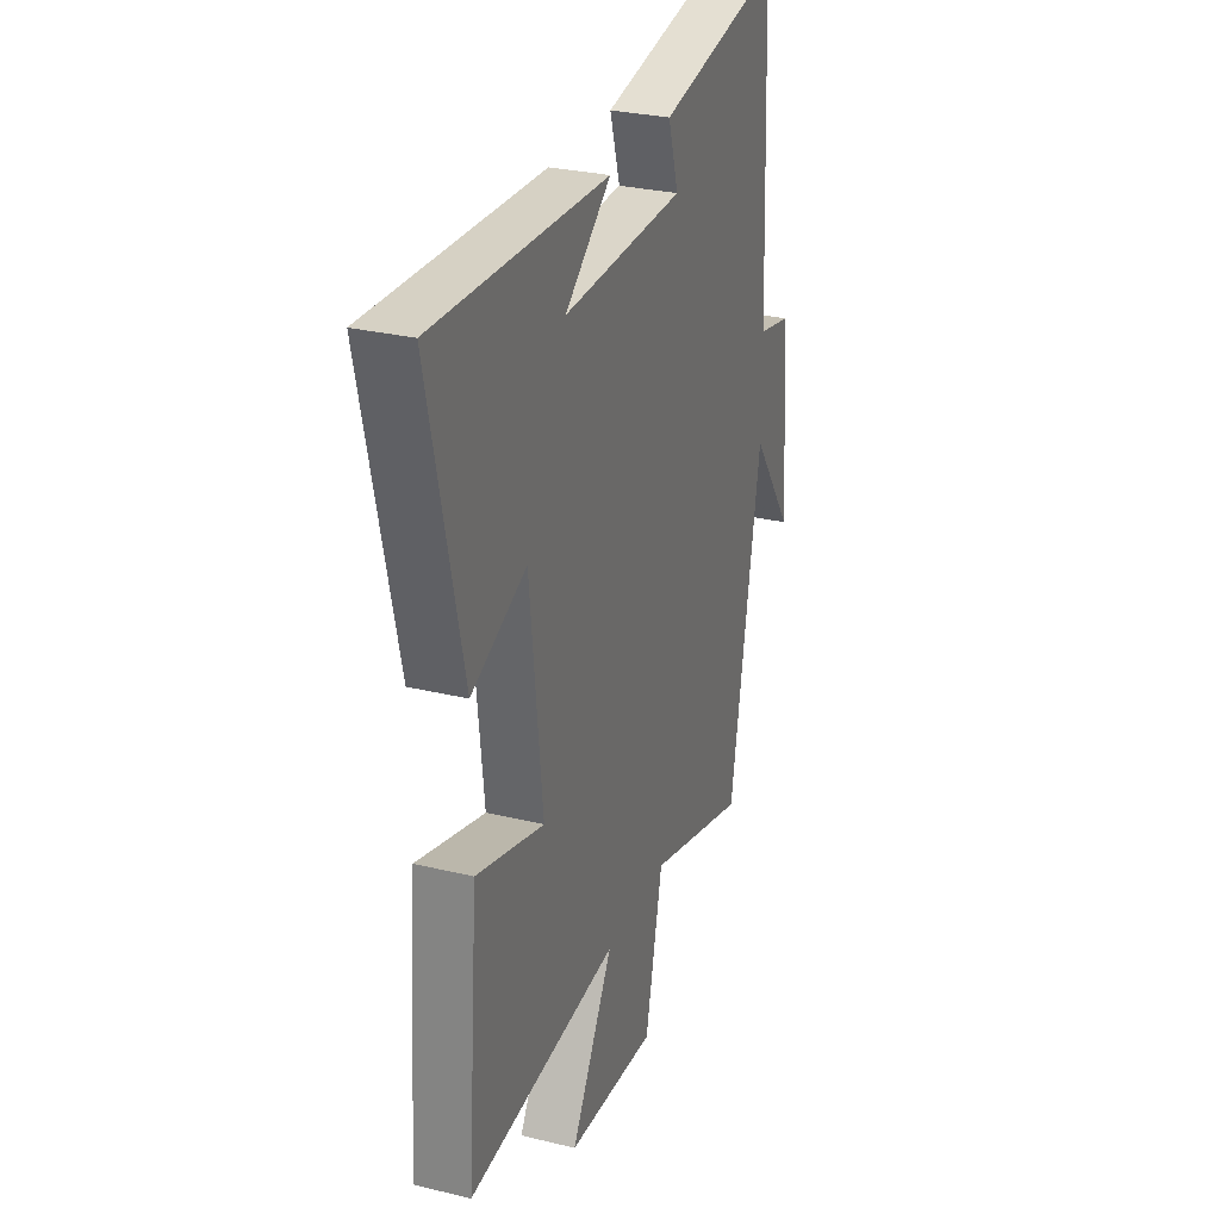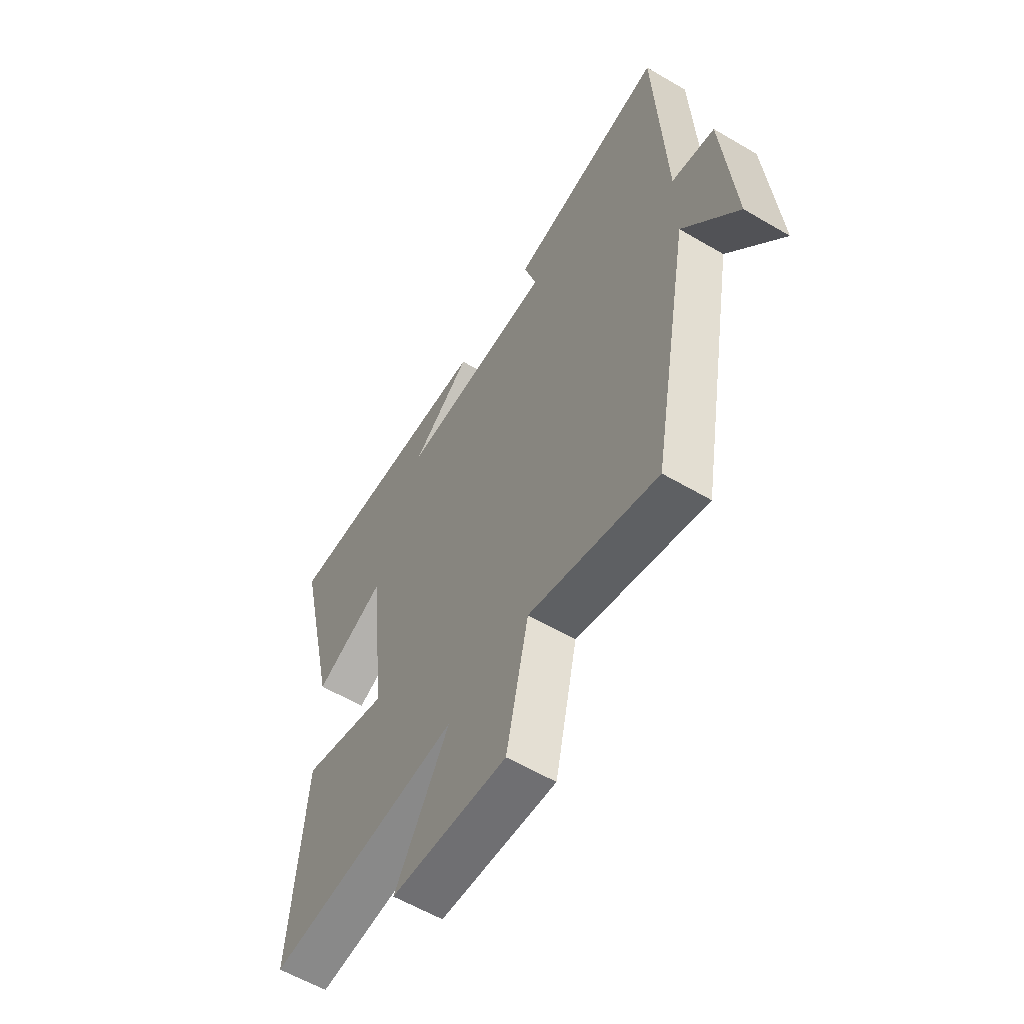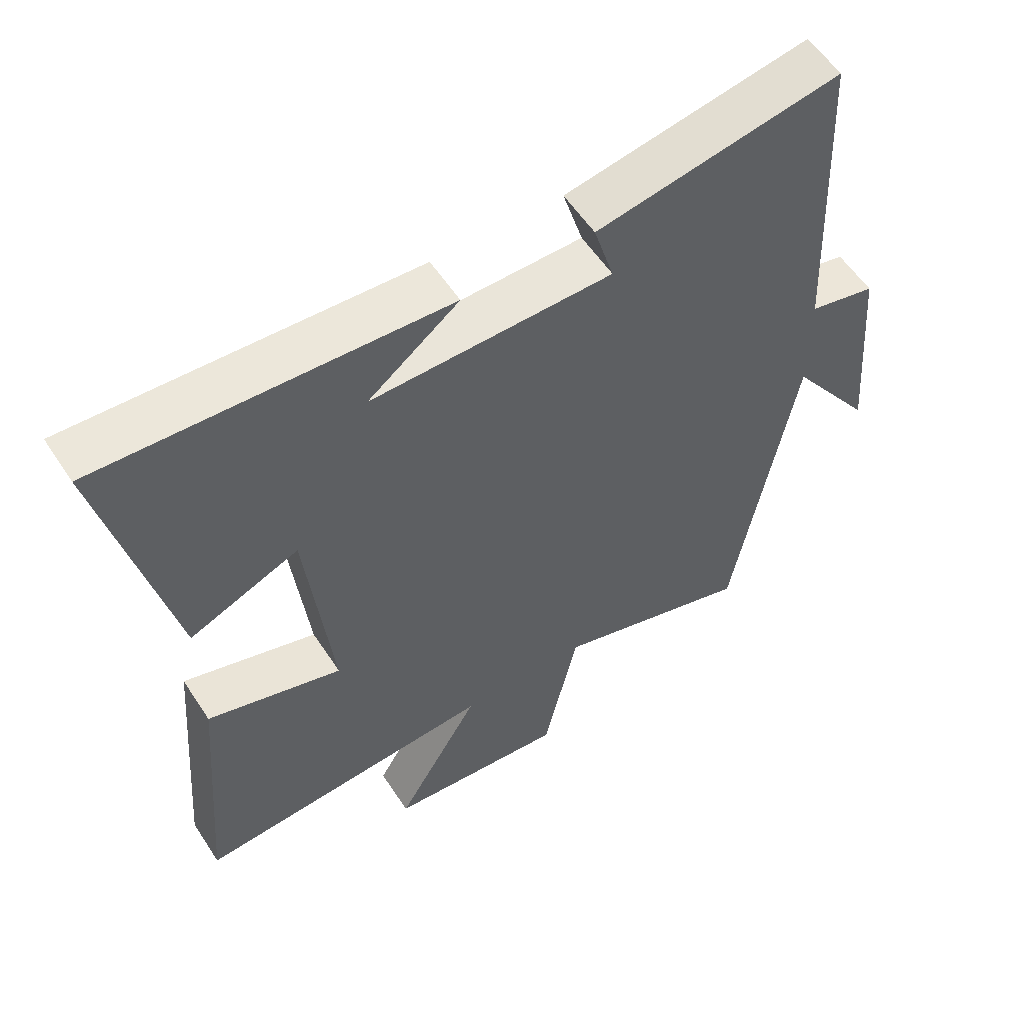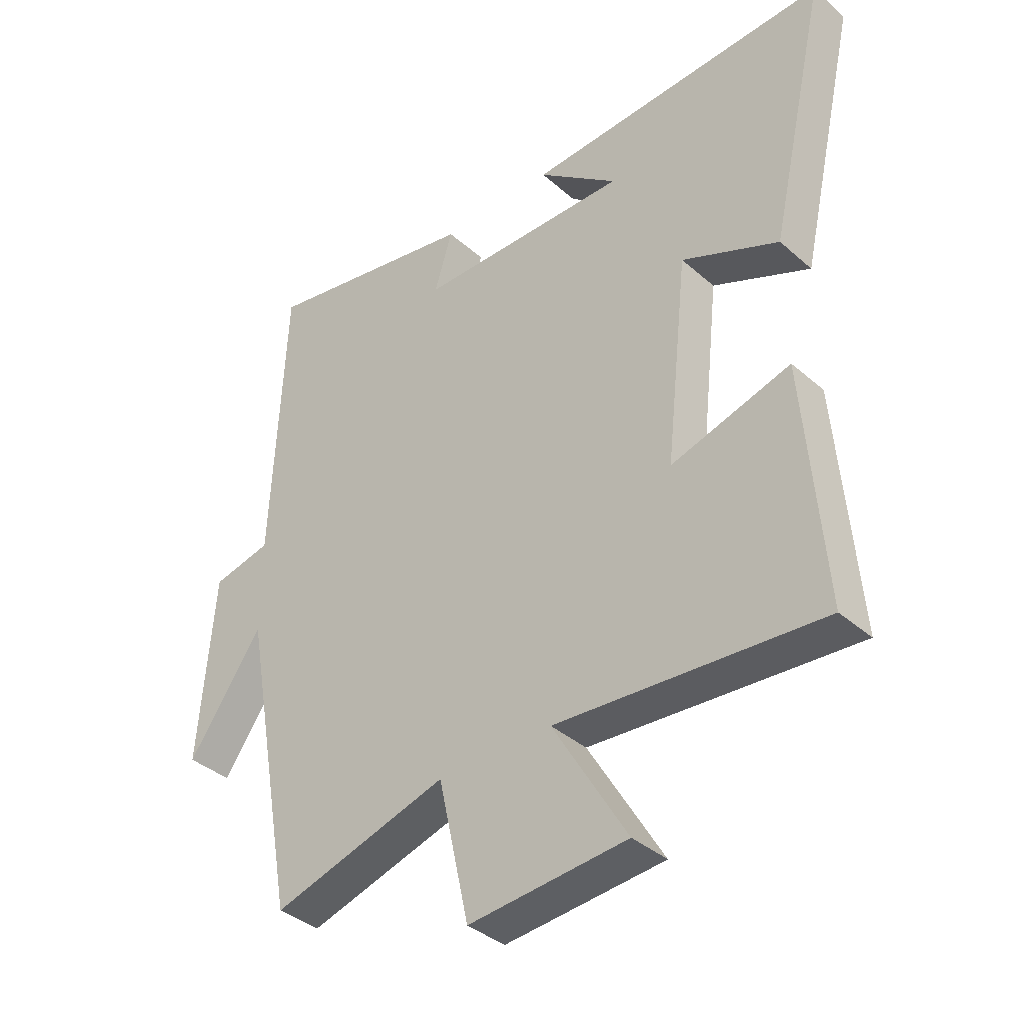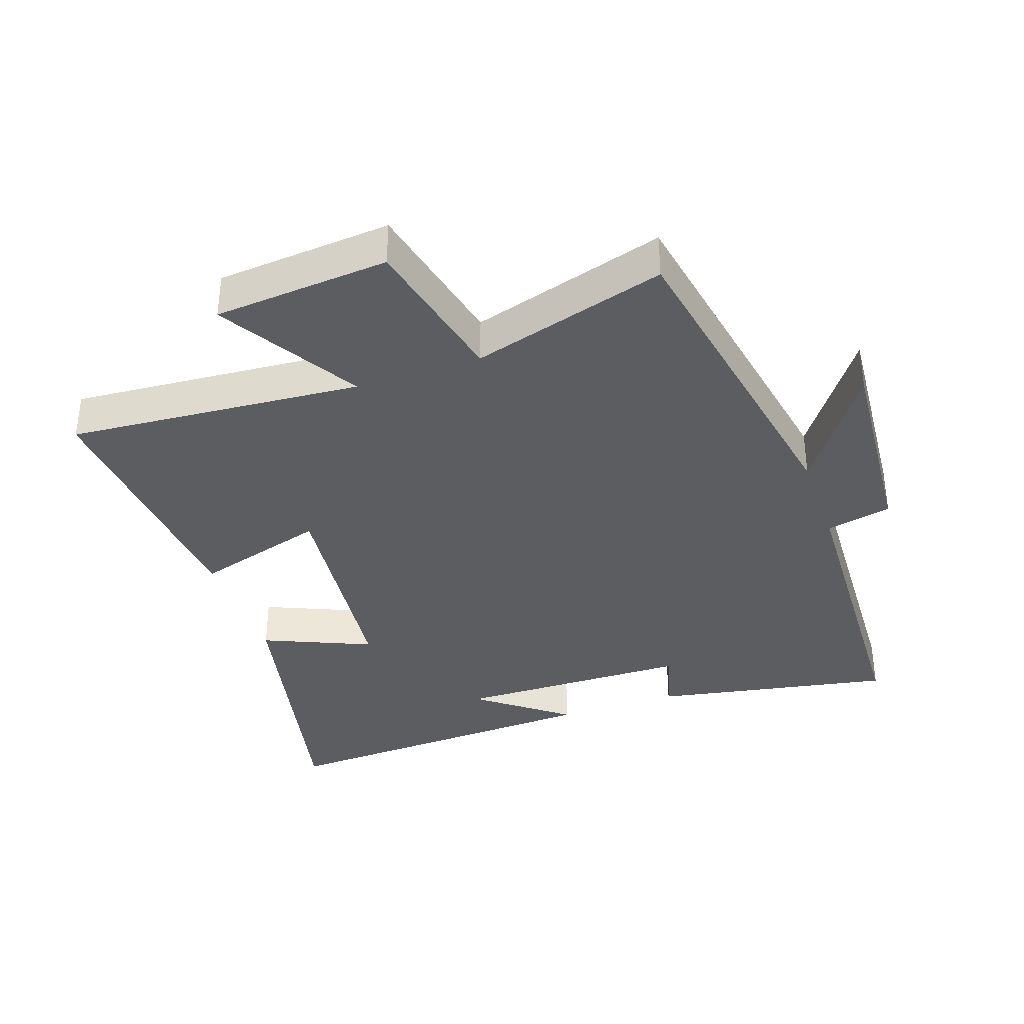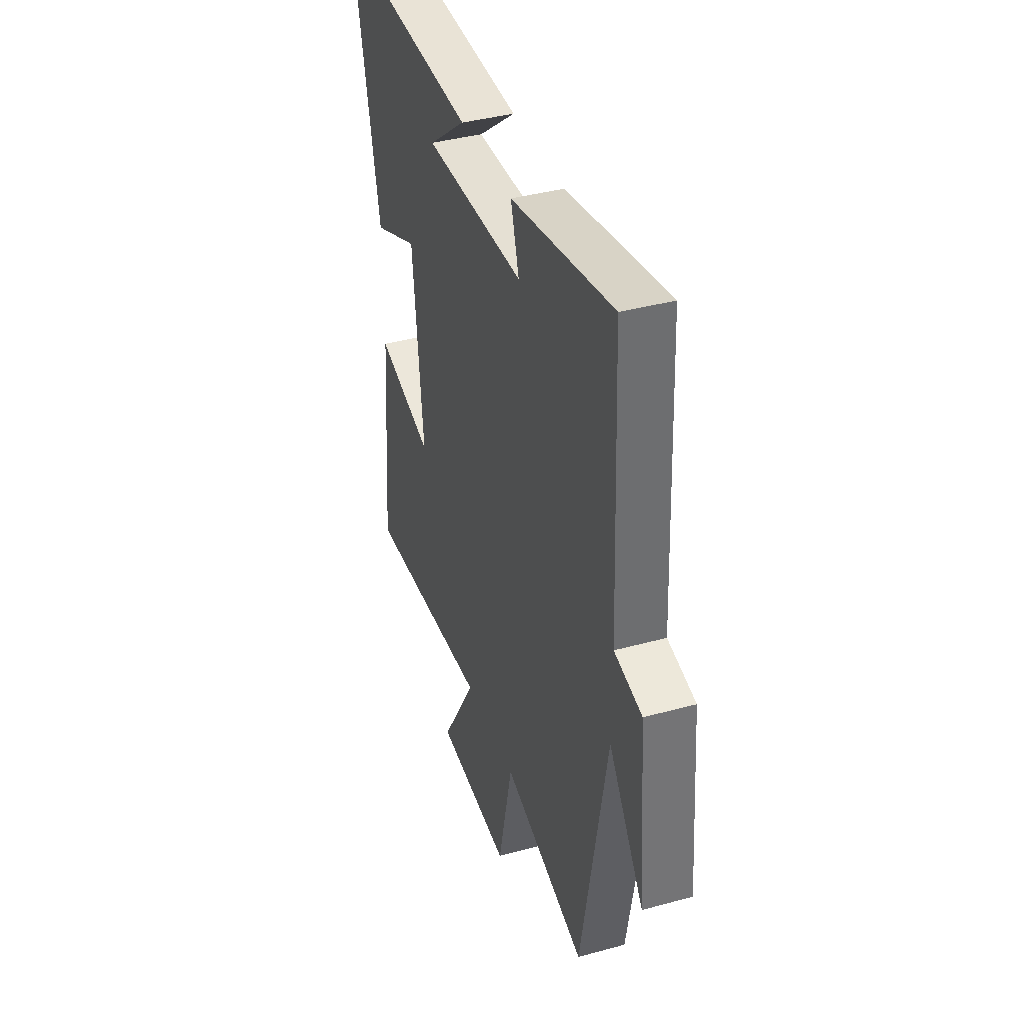
<metadata>
{"format":"obj","ext":"obj","renderer":"f3d","projection":"perspective","resolution":1024,"background":"white","views":[{"elev":28.9,"azim":109.9,"up":"+Z"},{"elev":-59.0,"azim":-121.2,"up":"+Z"},{"elev":56.5,"azim":147.2,"up":"+Z"},{"elev":-37.7,"azim":42.0,"up":"+Z"},{"elev":-36.3,"azim":-160.8,"up":"+Y"},{"elev":39.2,"azim":-108.9,"up":"+Z"}]}
</metadata>
<code>
v -0.408 0.07 -0.587
v -0.5 0.07 -0.077
v -0.626 0.07 -0.255
v -0.6 0.07 0.061
v -0.5 0.07 0.083
v -0.478 0.07 0.569
v -0.112 0.07 0.5
v -0.142 0.07 0.4
v 0.218 0.07 0.394
v 0.082 0.07 0.5
v 0.598 0.07 0.524
v 0.5 0.07 0.088
v 0.336 0.07 0.159
v 0.298 0.07 -0.187
v 0.5 0.07 -0.128
v 0.533 0.07 -0.535
v 0.084 0.07 -0.5
v 0.21 0.07 -0.713
v -0.058 0.07 -0.735
v -0.11 0.07 -0.5
v -0.408 0 -0.587
v -0.5 0 -0.077
v -0.626 0 -0.255
v -0.6 0 0.061
v -0.5 0 0.083
v -0.478 0 0.569
v -0.112 0 0.5
v -0.142 0 0.4
v 0.218 0 0.394
v 0.082 0 0.5
v 0.598 0 0.524
v 0.5 0 0.088
v 0.336 0 0.159
v 0.298 0 -0.187
v 0.5 0 -0.128
v 0.533 0 -0.535
v 0.084 0 -0.5
v 0.21 0 -0.713
v -0.058 0 -0.735
v -0.11 0 -0.5
f 17 18 19 20
f 14 15 16 17
f 13 14 17 20
f 11 12 13
f 9 10 11
f 9 11 13
f 8 9 13 20
f 5 6 7 8
f 2 3 4 5
f 5 8 20
f 1 2 5 20
f 40 39 38 37
f 37 36 35 34
f 40 37 34 33
f 33 32 31
f 31 30 29
f 33 31 29
f 40 33 29 28
f 28 27 26 25
f 25 24 23 22
f 40 28 25
f 40 25 22 21
f 1 21 22 2
f 2 22 23 3
f 3 23 24 4
f 4 24 25 5
f 5 25 26 6
f 6 26 27 7
f 7 27 28 8
f 8 28 29 9
f 9 29 30 10
f 10 30 31 11
f 11 31 32 12
f 12 32 33 13
f 13 33 34 14
f 14 34 35 15
f 15 35 36 16
f 16 36 37 17
f 17 37 38 18
f 18 38 39 19
f 19 39 40 20
f 20 40 21 1

</code>
